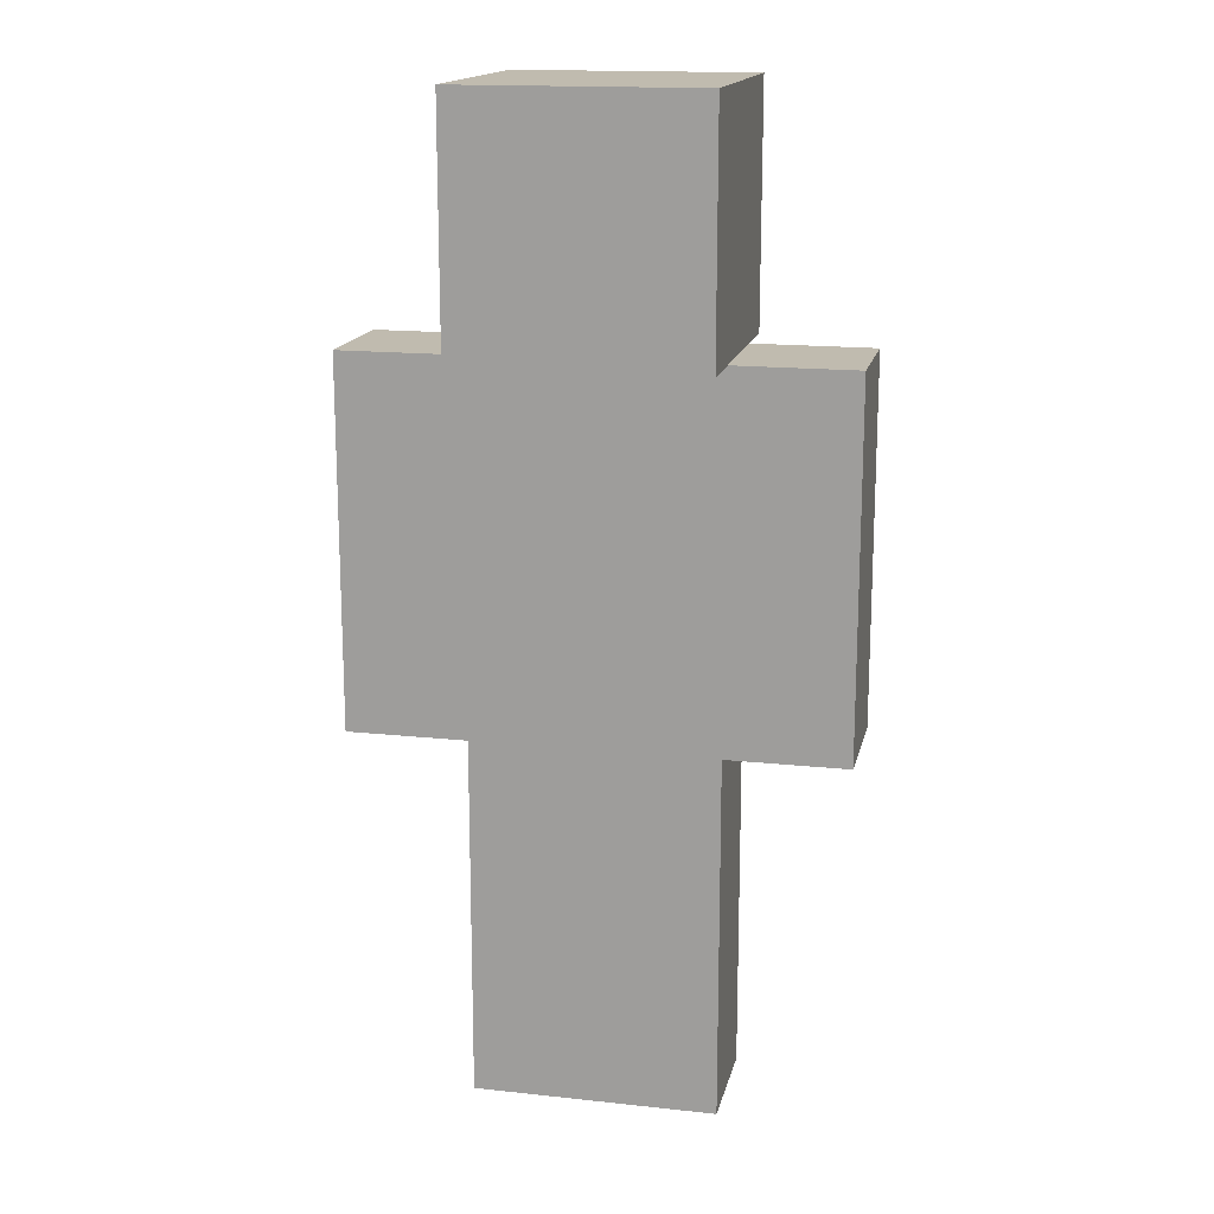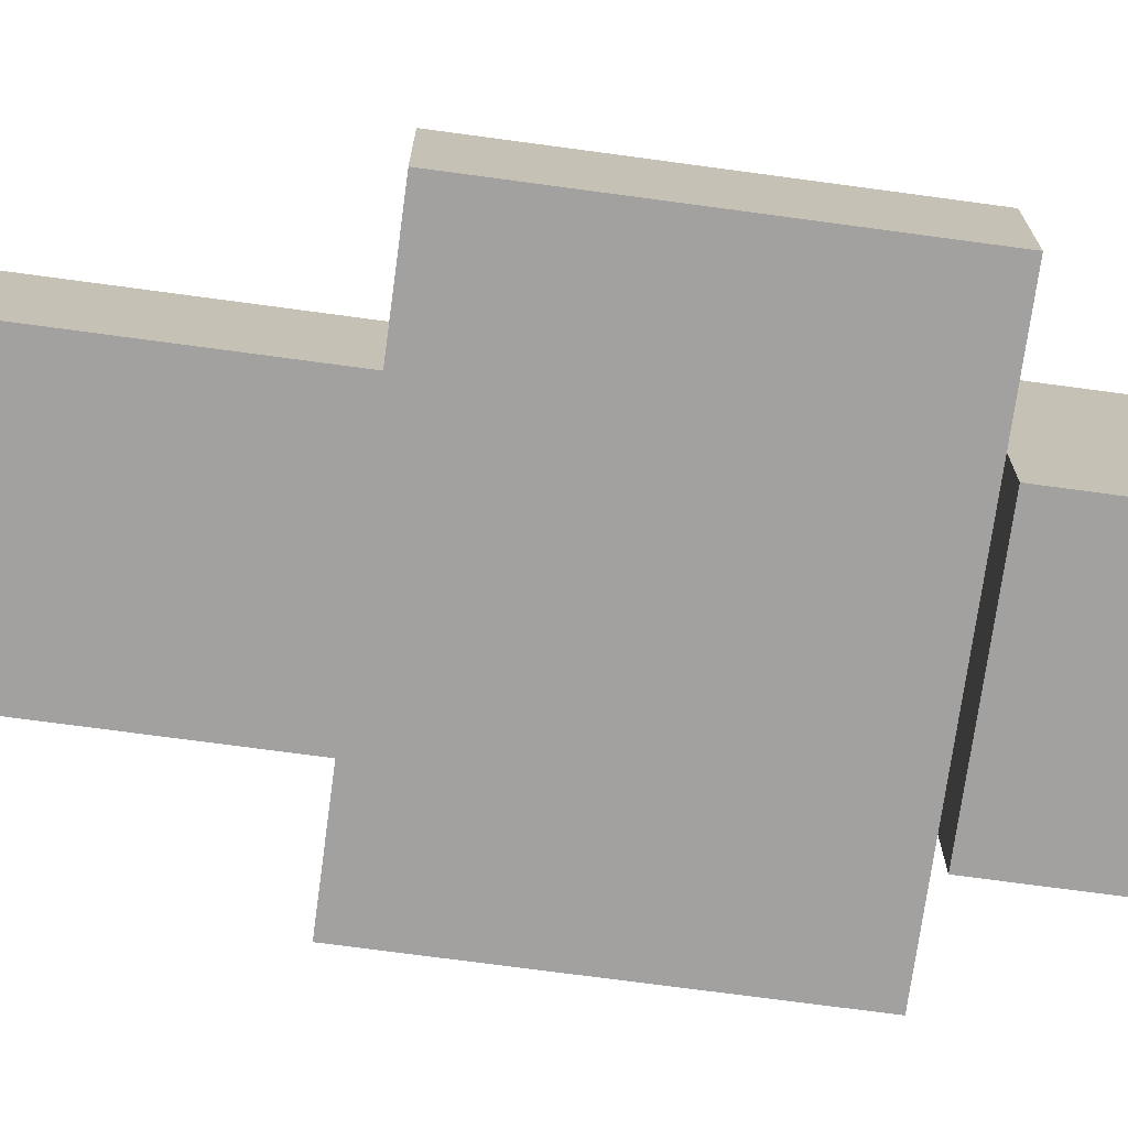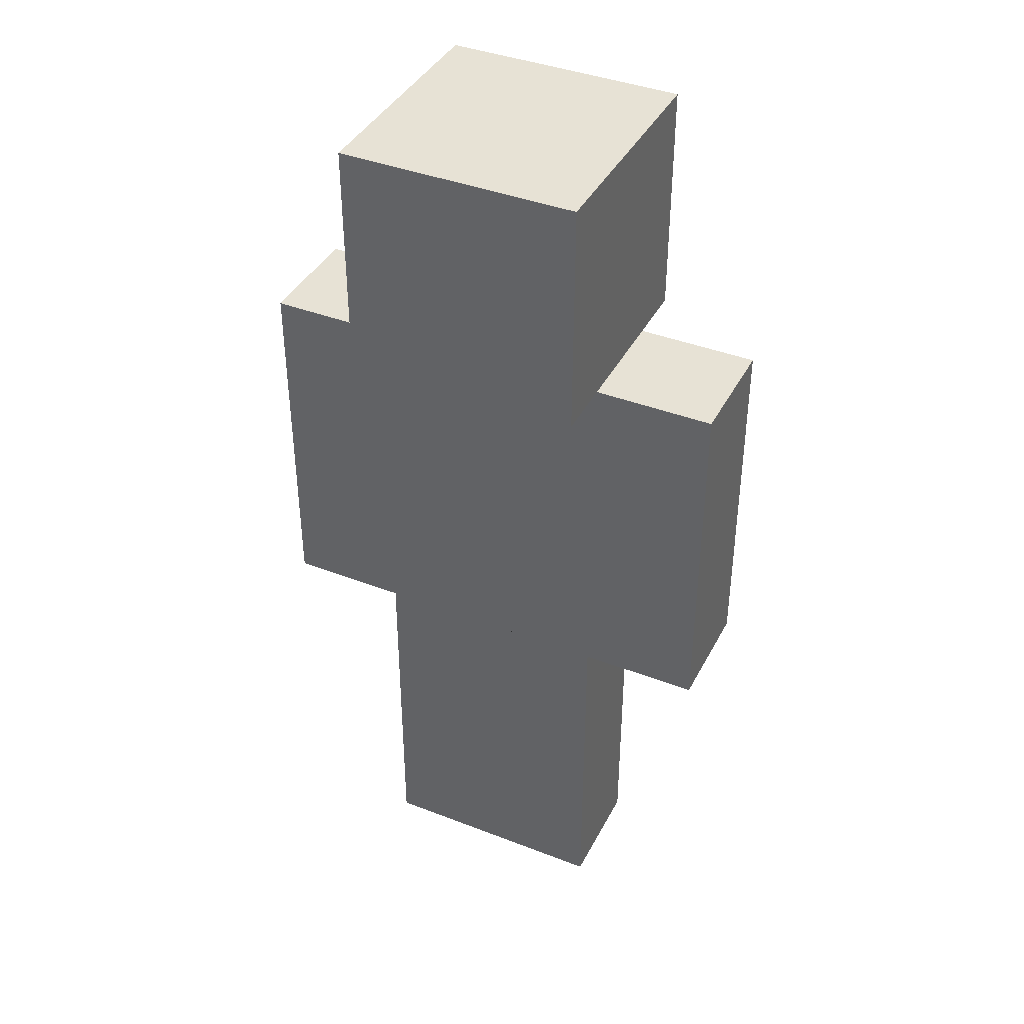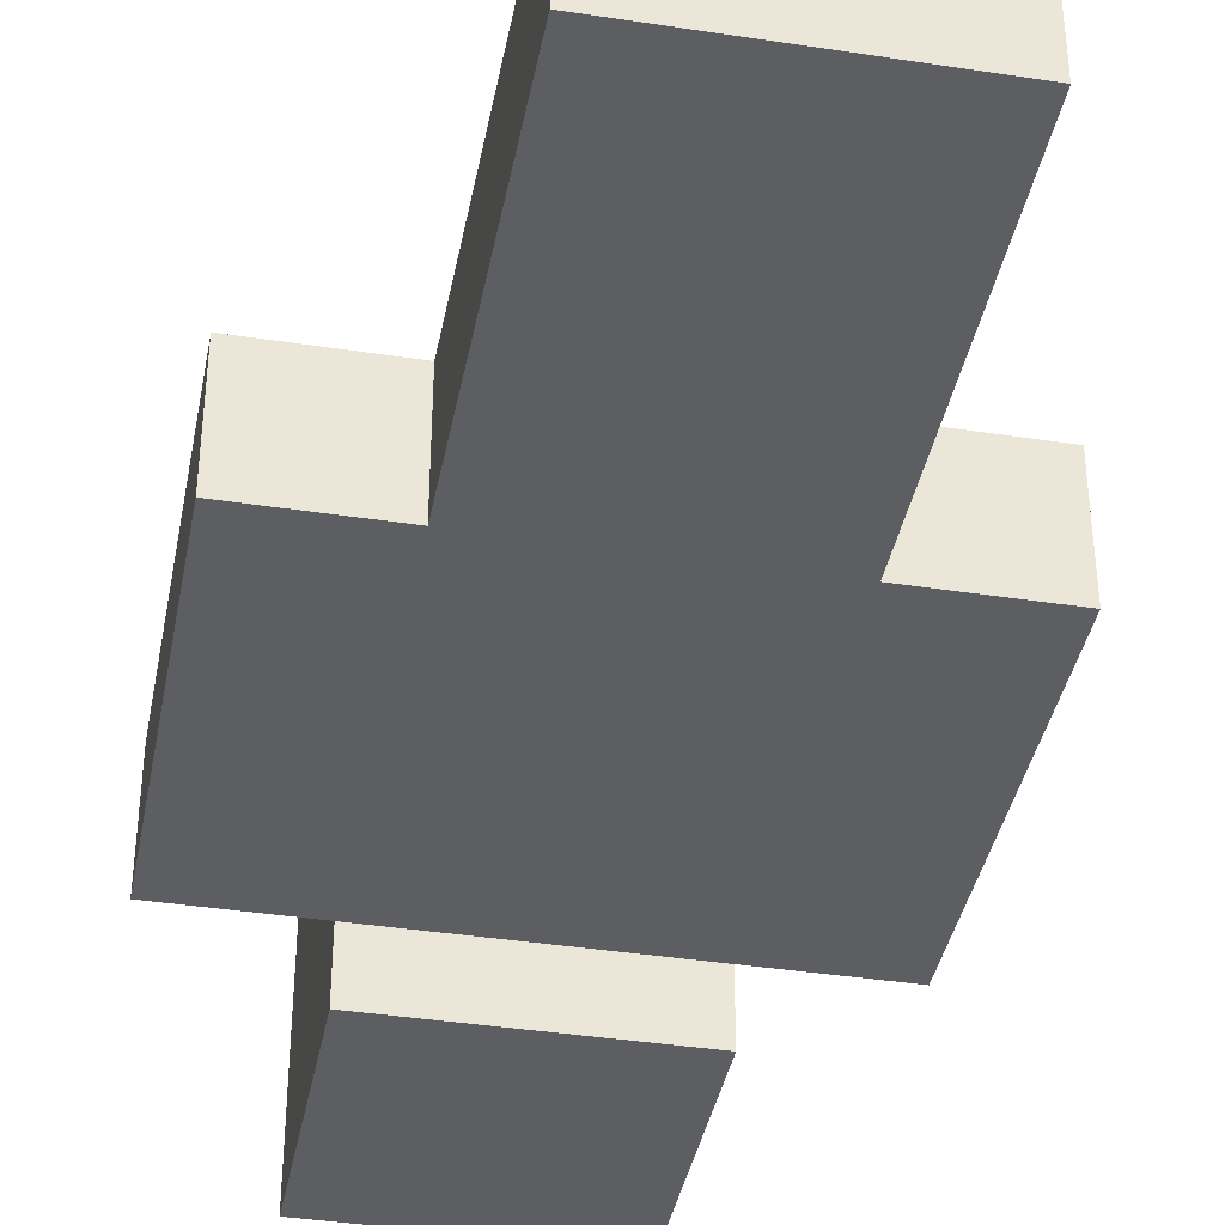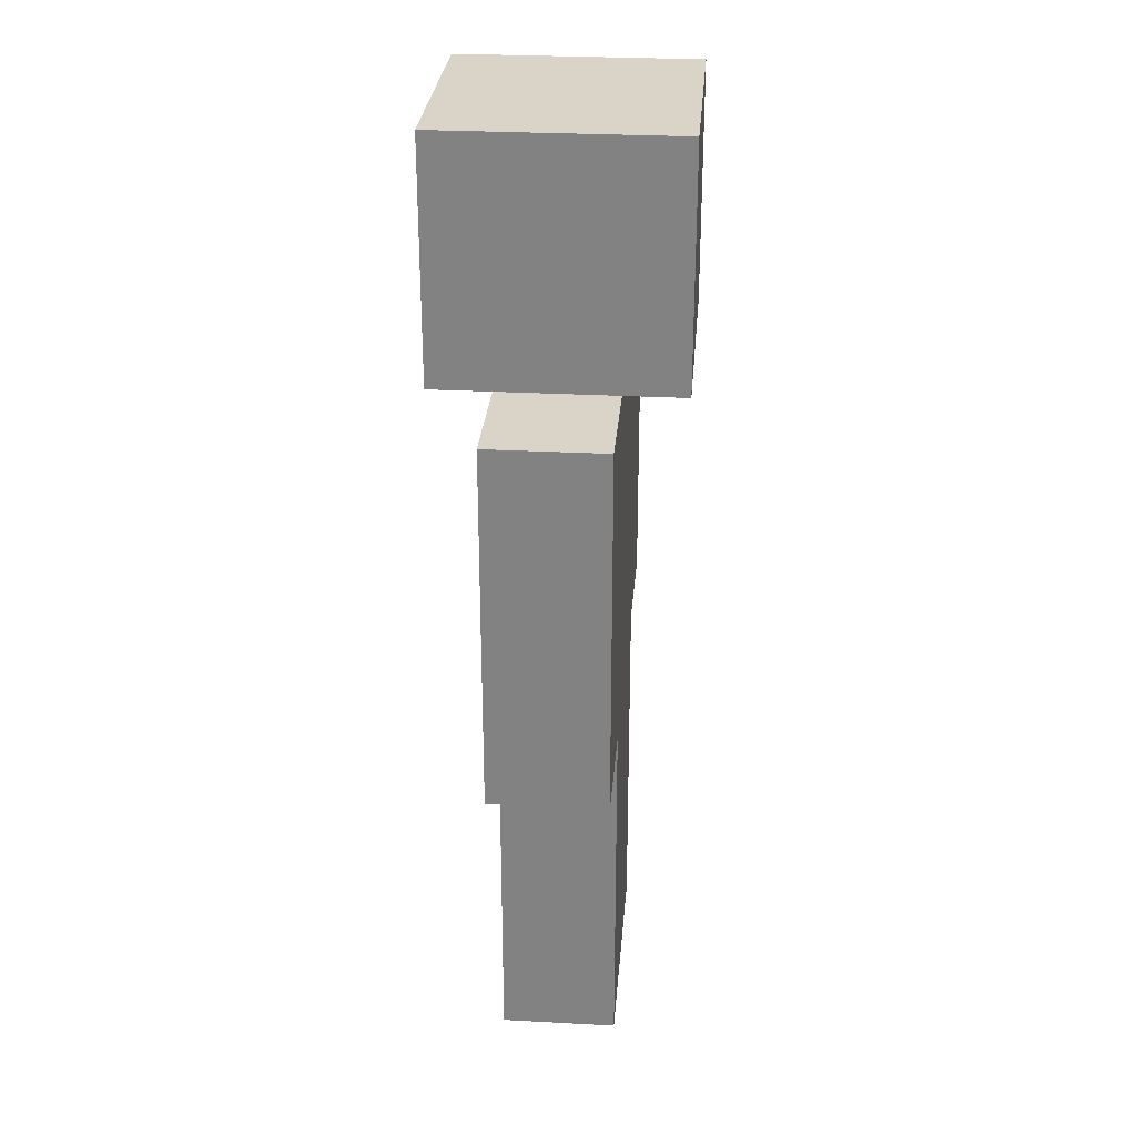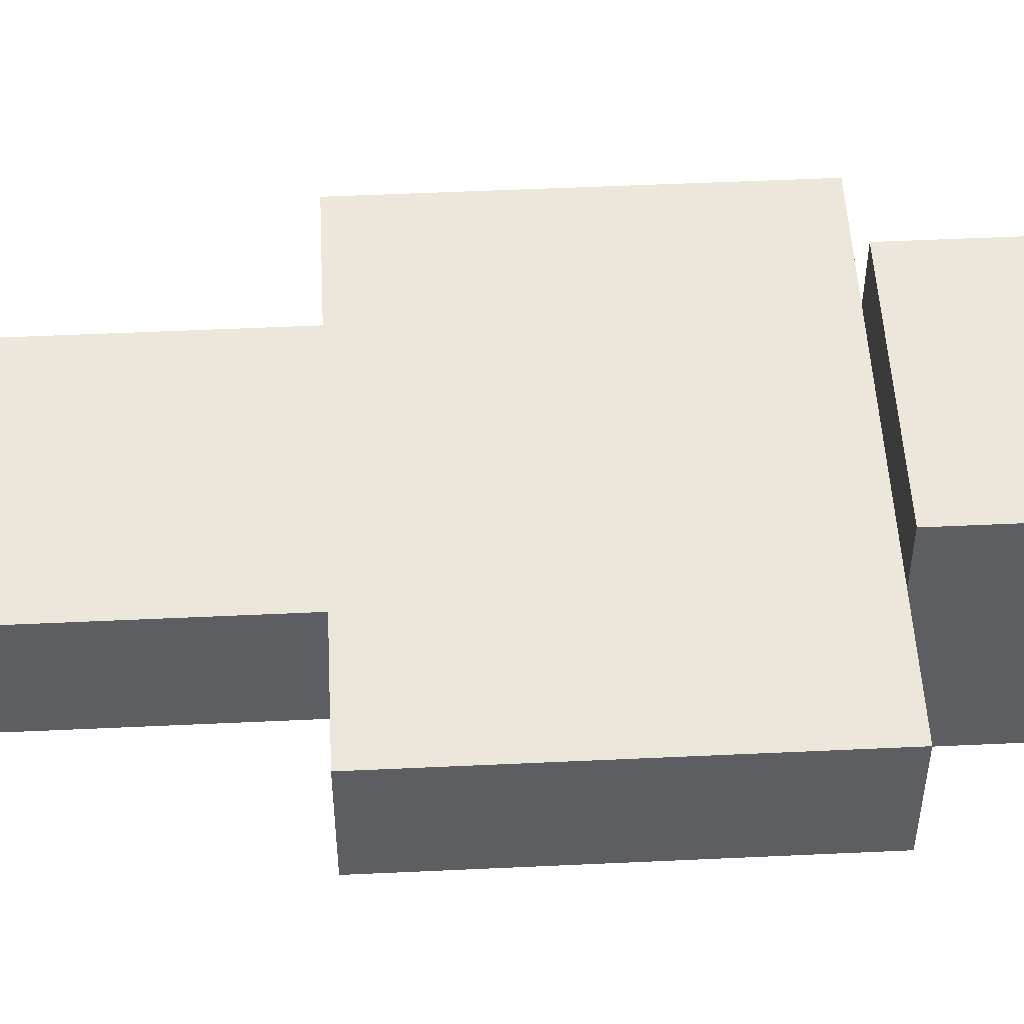
<metadata>
{"format":"obj","ext":"obj","renderer":"f3d","projection":"perspective","resolution":1024,"background":"white","views":[{"elev":16.2,"azim":12.5,"up":"+Y"},{"elev":-72.2,"azim":82.3,"up":"+Z"},{"elev":40.2,"azim":-154.5,"up":"+Y"},{"elev":-39.3,"azim":-10.8,"up":"+Z"},{"elev":28.6,"azim":-85.4,"up":"+Y"},{"elev":51.4,"azim":87.1,"up":"+Z"}]}
</metadata>
<code>
o Cube
v -0.4848 1.38 0.2344
v -0.4848 -1.538 0.2344
v -0.4848 1.38 -0.2344
v -0.4848 -1.538 -0.2344
v 0.4848 1.38 0.2344
v 0.4848 -1.538 0.2344
v 0.4848 1.38 -0.2344
v 0.4848 -1.538 -0.2344
v -0.4848 -0.08617 0.2344
v 0.4848 -0.08617 -0.2344
v -0.4848 -0.08617 -0.2344
v 0.4848 -0.08617 0.2344
v 0.9688 -0.08617 -0.2344
v 0.9688 1.38 -0.2344
v -0.9688 1.38 0.2344
v -0.9688 1.38 -0.2344
v 0.9688 1.38 0.2344
v -0.9688 -0.08617 0.2344
v -0.9688 -0.08617 -0.2344
v 0.9688 -0.08617 0.2344
v -0.4848 1.38 -0.4831
v 0.4848 1.38 -0.4831
v -0.4848 1.38 0.4831
v 0.4848 1.38 0.4831
v -0.4848 2.343 -0.4831
v 0.4848 2.343 -0.4831
v -0.4848 2.343 0.4831
v 0.4848 2.343 0.4831
v 0 -1.538 0.2344
v -0 -1.538 -0.2344
v 0 -0.08617 0.2344
v -0 -0.08617 -0.2344
f 1 5 24 23
f 11 3 7 10 32
f 10 7 14 13
f 29 2 4 30
f 3 11 19 16
f 12 5 1 9 31
f 29 31 9 2
f 2 9 11 4
f 8 10 12 6
f 30 32 10 8
f 13 14 17 20
f 18 15 16 19
f 9 1 15 18
f 11 9 18 19
f 5 12 20 17
f 7 5 17 14
f 12 10 13 20
f 1 3 16 15
f 22 21 25 26
f 7 3 21 22
f 5 7 22 24
f 3 1 23 21
f 27 28 26 25
f 23 24 28 27
f 21 23 27 25
f 24 22 26 28
f 4 11 32 30
f 6 12 31 29
f 6 29 30 8

</code>
